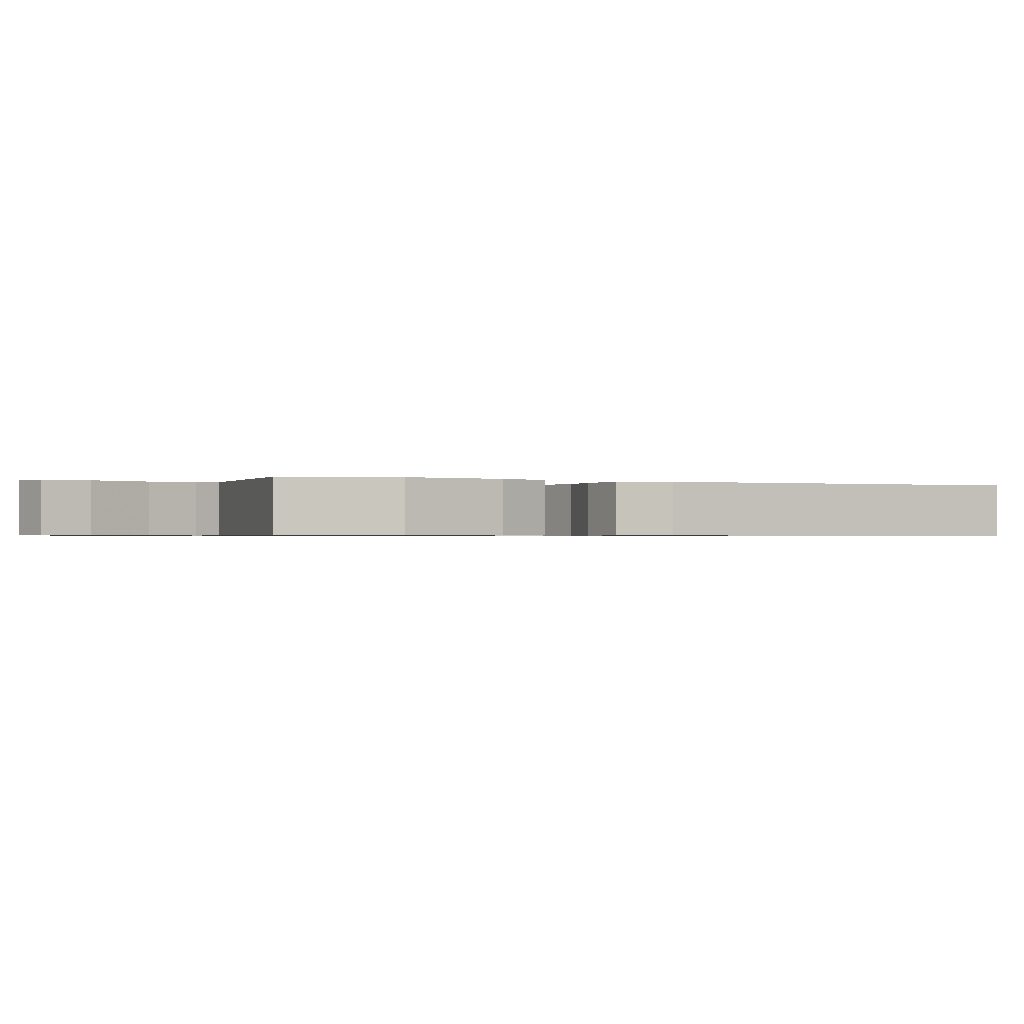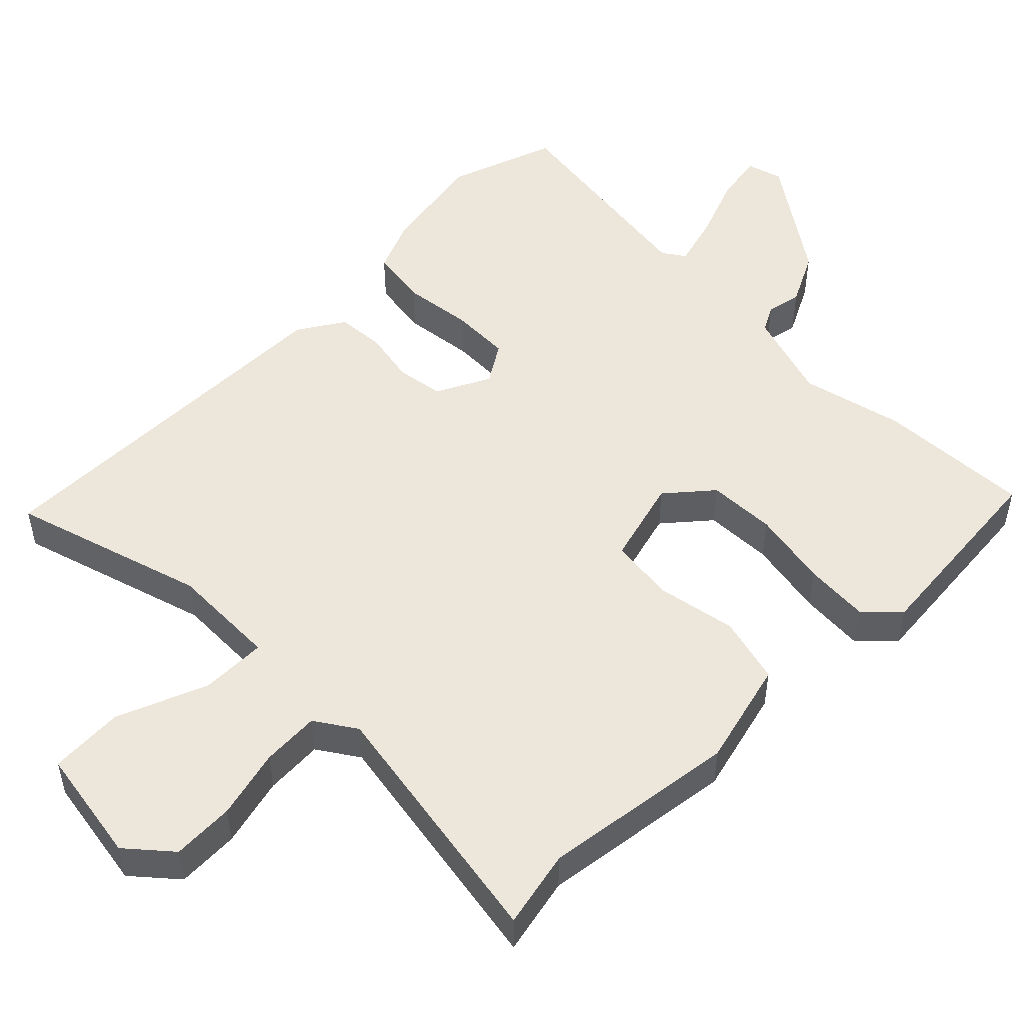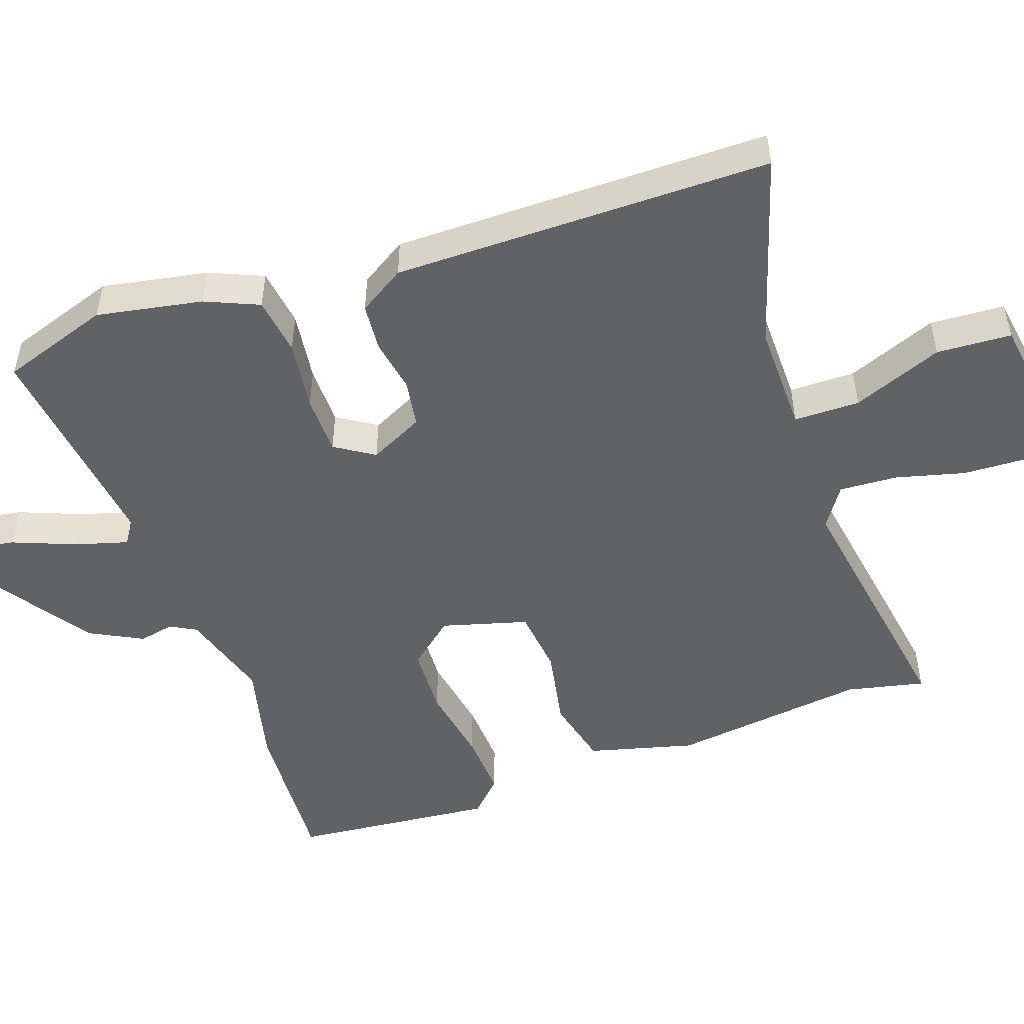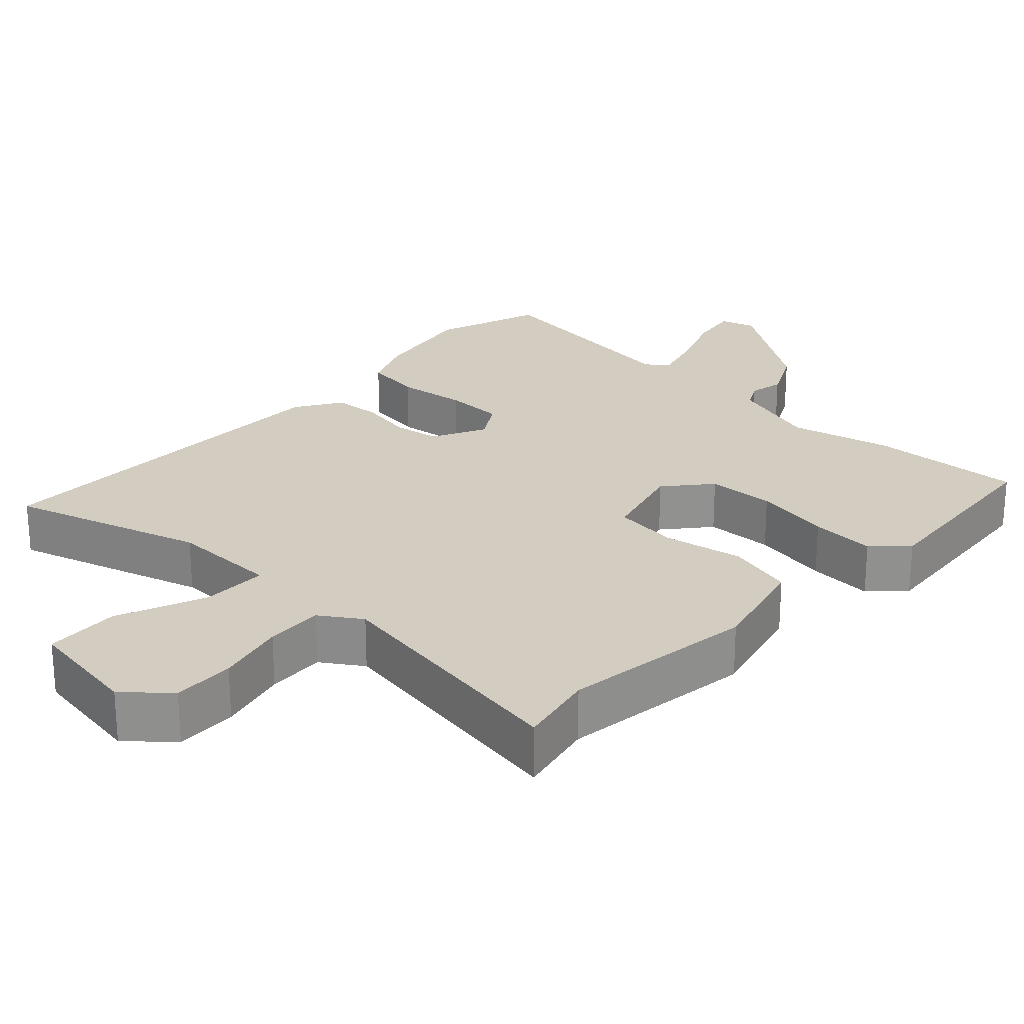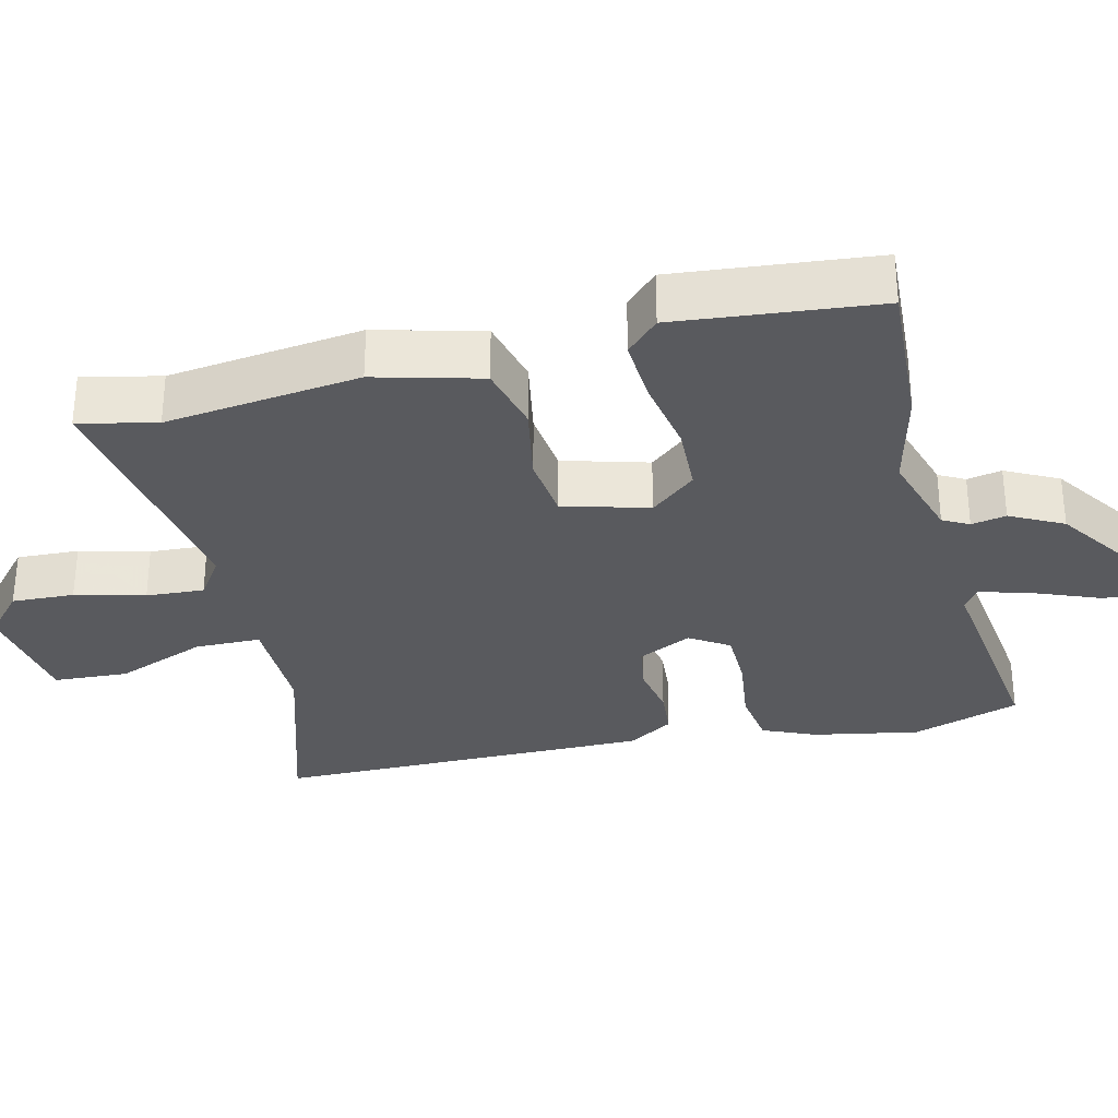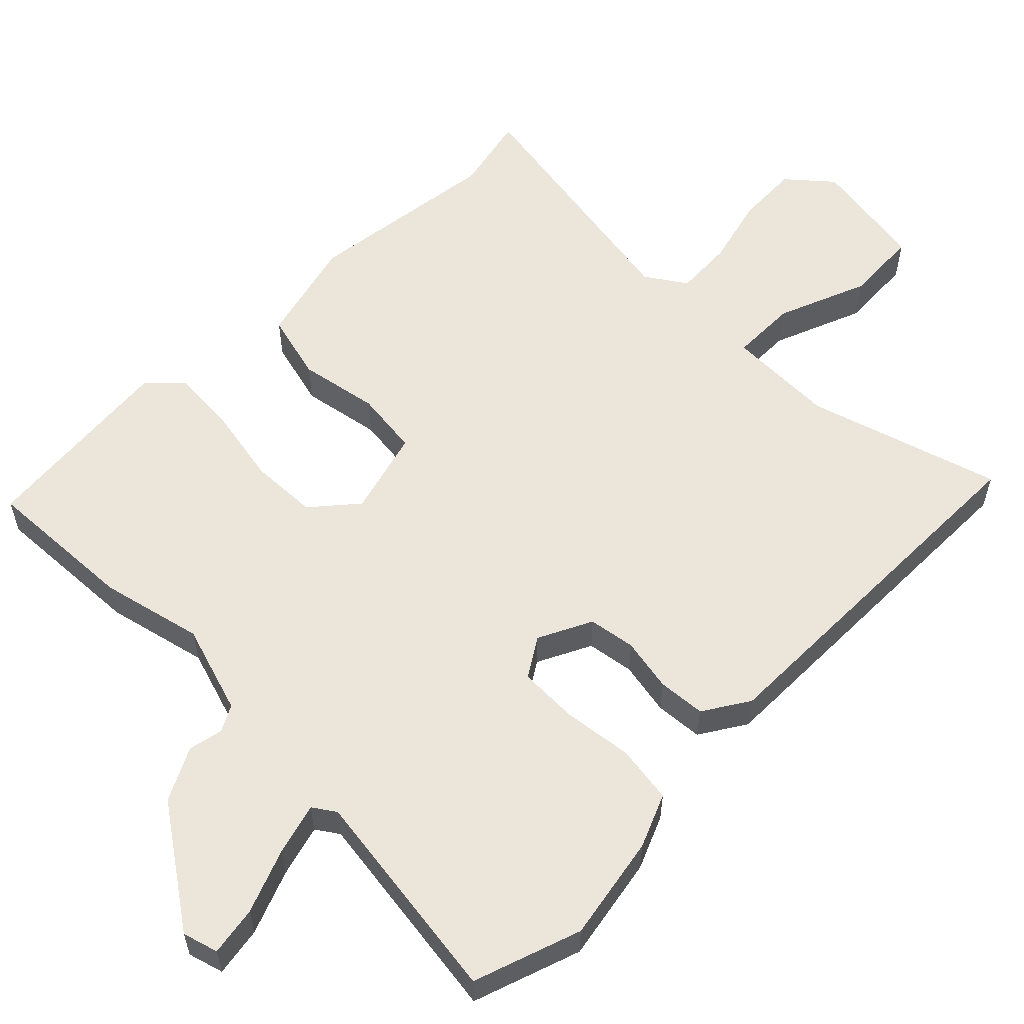
<metadata>
{"format":"obj","ext":"obj","renderer":"f3d","projection":"perspective","resolution":1024,"background":"white","views":[{"elev":-0.6,"azim":-116.7,"up":"+Y"},{"elev":50.9,"azim":45.0,"up":"+Y"},{"elev":-50.7,"azim":-71.2,"up":"+Y"},{"elev":24.6,"azim":43.0,"up":"+Y"},{"elev":-31.6,"azim":103.1,"up":"+Y"},{"elev":57.6,"azim":-135.3,"up":"+Y"}]}
</metadata>
<code>
v -0.471 0.07 0.538
v -0.204 0.07 0.458
v -0.054 0.07 0.461
v -0.054 0.07 0.552
v -0.104 0.07 0.676
v -0.099 0.07 0.779
v 0.061 0.07 0.805
v 0.121 0.07 0.753
v 0.118 0.07 0.667
v 0.094 0.07 0.571
v 0.09 0.07 0.491
v 0.146 0.07 0.454
v 0.503 0.07 0.515
v 0.48 0.07 0.408
v 0.516 0.07 0.139
v 0.479 0.07 -0.007
v 0.386 0.07 -0.031
v 0.276 0.07 -0.011
v 0.186 0.07 -0.022
v 0.154 0.07 -0.14
v 0.207 0.07 -0.202
v 0.301 0.07 -0.205
v 0.408 0.07 -0.185
v 0.498 0.07 -0.179
v 0.543 0.07 -0.223
v 0.518 0.07 -0.501
v 0.306 0.07 -0.491
v 0.165 0.07 -0.458
v 0.041 0.07 -0.497
v 0.022 0.07 -0.533
v 0.032 0.07 -0.581
v -0.005 0.07 -0.654
v -0.167 0.07 -0.767
v -0.216 0.07 -0.753
v -0.205 0.07 -0.685
v -0.171 0.07 -0.597
v -0.151 0.07 -0.525
v -0.182 0.07 -0.504
v -0.484 0.07 -0.546
v -0.535 0.07 -0.397
v -0.509 0.07 -0.251
v -0.478 0.07 -0.177
v -0.398 0.07 -0.165
v -0.301 0.07 -0.177
v -0.219 0.07 -0.175
v -0.185 0.07 -0.121
v -0.222 0.07 -0.047
v -0.287 0.07 -0.037
v -0.361 0.07 -0.051
v -0.427 0.07 -0.046
v -0.467 0.07 0.017
v -0.471 0 0.538
v -0.204 0 0.458
v -0.054 0 0.461
v -0.054 0 0.552
v -0.104 0 0.676
v -0.099 0 0.779
v 0.061 0 0.805
v 0.121 0 0.753
v 0.118 0 0.667
v 0.094 0 0.571
v 0.09 0 0.491
v 0.146 0 0.454
v 0.503 0 0.515
v 0.48 0 0.408
v 0.516 0 0.139
v 0.479 0 -0.007
v 0.386 0 -0.031
v 0.276 0 -0.011
v 0.186 0 -0.022
v 0.154 0 -0.14
v 0.207 0 -0.202
v 0.301 0 -0.205
v 0.408 0 -0.185
v 0.498 0 -0.179
v 0.543 0 -0.223
v 0.518 0 -0.501
v 0.306 0 -0.491
v 0.165 0 -0.458
v 0.041 0 -0.497
v 0.022 0 -0.533
v 0.032 0 -0.581
v -0.005 0 -0.654
v -0.167 0 -0.767
v -0.216 0 -0.753
v -0.205 0 -0.685
v -0.171 0 -0.597
v -0.151 0 -0.525
v -0.182 0 -0.504
v -0.484 0 -0.546
v -0.535 0 -0.397
v -0.509 0 -0.251
v -0.478 0 -0.177
v -0.398 0 -0.165
v -0.301 0 -0.177
v -0.219 0 -0.175
v -0.185 0 -0.121
v -0.222 0 -0.047
v -0.287 0 -0.037
v -0.361 0 -0.051
v -0.427 0 -0.046
v -0.467 0 0.017
f 48 49 50 51
f 47 48 51 1
f 46 47 1 2
f 41 42 43 44
f 41 44 45
f 38 39 40 41
f 37 38 41 45
f 33 34 35 36
f 33 36 37
f 30 31 32 33
f 29 30 33 37
f 28 29 37 45
f 22 23 24 25
f 21 22 25 26
f 15 16 17 18
f 14 15 18 19
f 12 13 14 19
f 11 12 19 20
f 7 8 9 10
f 7 10 11
f 4 5 6 7
f 3 4 7 11
f 46 2 3
f 46 3 11 20
f 21 26 27 28
f 28 45 46
f 20 21 28 46
f 102 101 100 99
f 52 102 99 98
f 53 52 98 97
f 95 94 93 92
f 96 95 92
f 92 91 90 89
f 96 92 89 88
f 87 86 85 84
f 88 87 84
f 84 83 82 81
f 88 84 81 80
f 96 88 80 79
f 76 75 74 73
f 77 76 73 72
f 69 68 67 66
f 70 69 66 65
f 70 65 64 63
f 71 70 63 62
f 61 60 59 58
f 62 61 58
f 58 57 56 55
f 62 58 55 54
f 54 53 97
f 71 62 54 97
f 79 78 77 72
f 97 96 79
f 97 79 72 71
f 1 52 53 2
f 2 53 54 3
f 3 54 55 4
f 4 55 56 5
f 5 56 57 6
f 6 57 58 7
f 7 58 59 8
f 8 59 60 9
f 9 60 61 10
f 10 61 62 11
f 11 62 63 12
f 12 63 64 13
f 13 64 65 14
f 14 65 66 15
f 15 66 67 16
f 16 67 68 17
f 17 68 69 18
f 18 69 70 19
f 19 70 71 20
f 20 71 72 21
f 21 72 73 22
f 22 73 74 23
f 23 74 75 24
f 24 75 76 25
f 25 76 77 26
f 26 77 78 27
f 27 78 79 28
f 28 79 80 29
f 29 80 81 30
f 30 81 82 31
f 31 82 83 32
f 32 83 84 33
f 33 84 85 34
f 34 85 86 35
f 35 86 87 36
f 36 87 88 37
f 37 88 89 38
f 38 89 90 39
f 39 90 91 40
f 40 91 92 41
f 41 92 93 42
f 42 93 94 43
f 43 94 95 44
f 44 95 96 45
f 45 96 97 46
f 46 97 98 47
f 47 98 99 48
f 48 99 100 49
f 49 100 101 50
f 50 101 102 51
f 51 102 52 1

</code>
